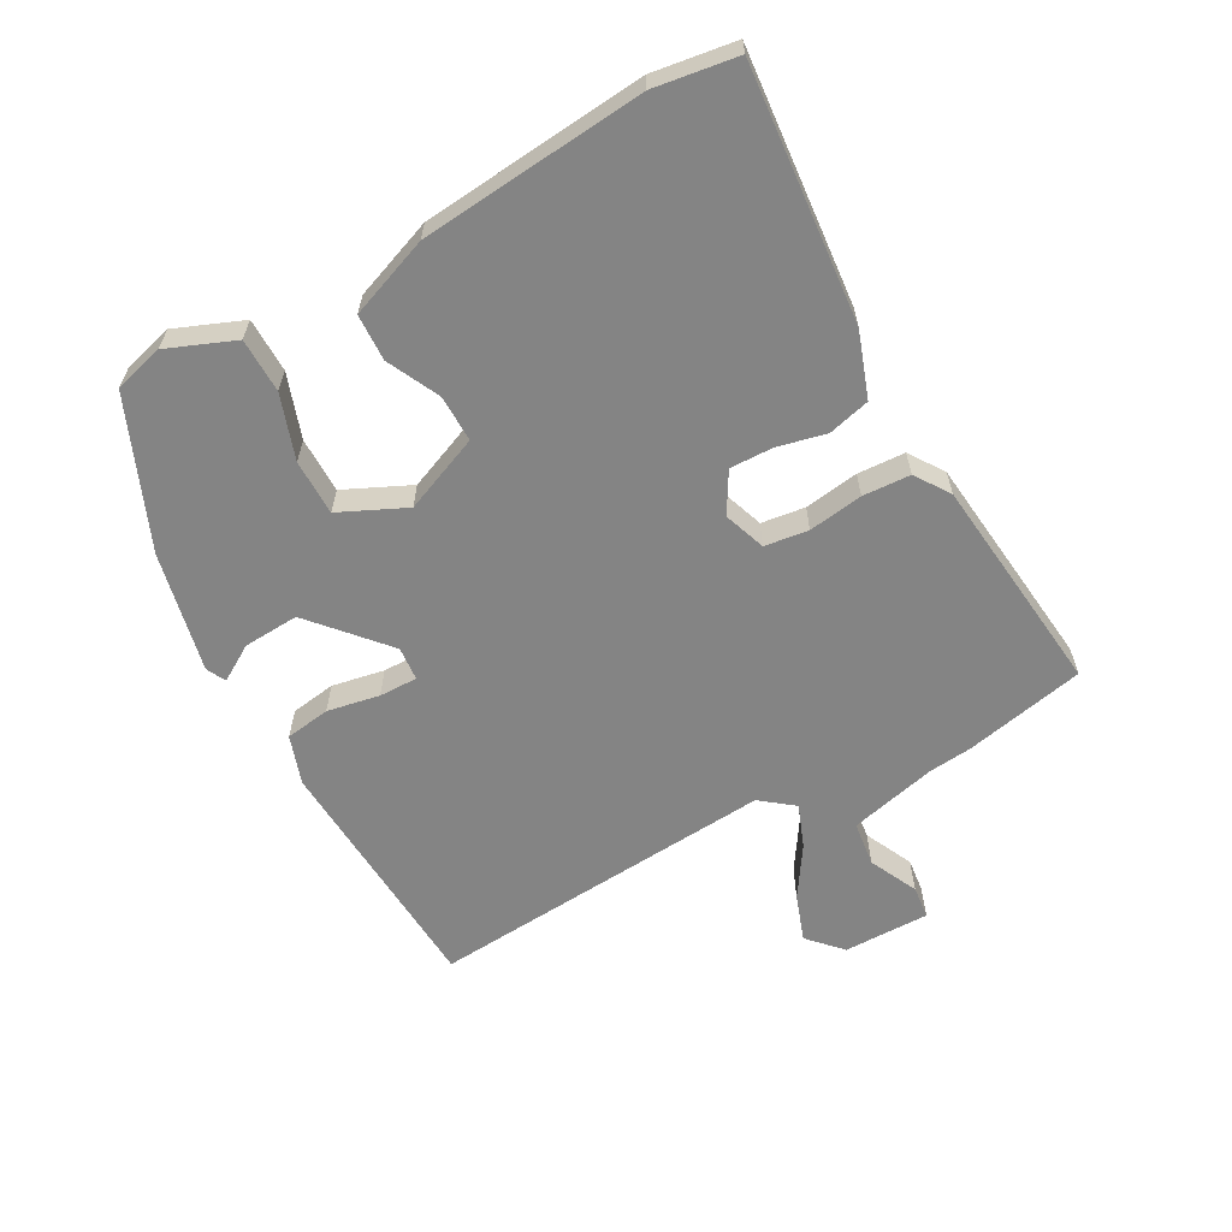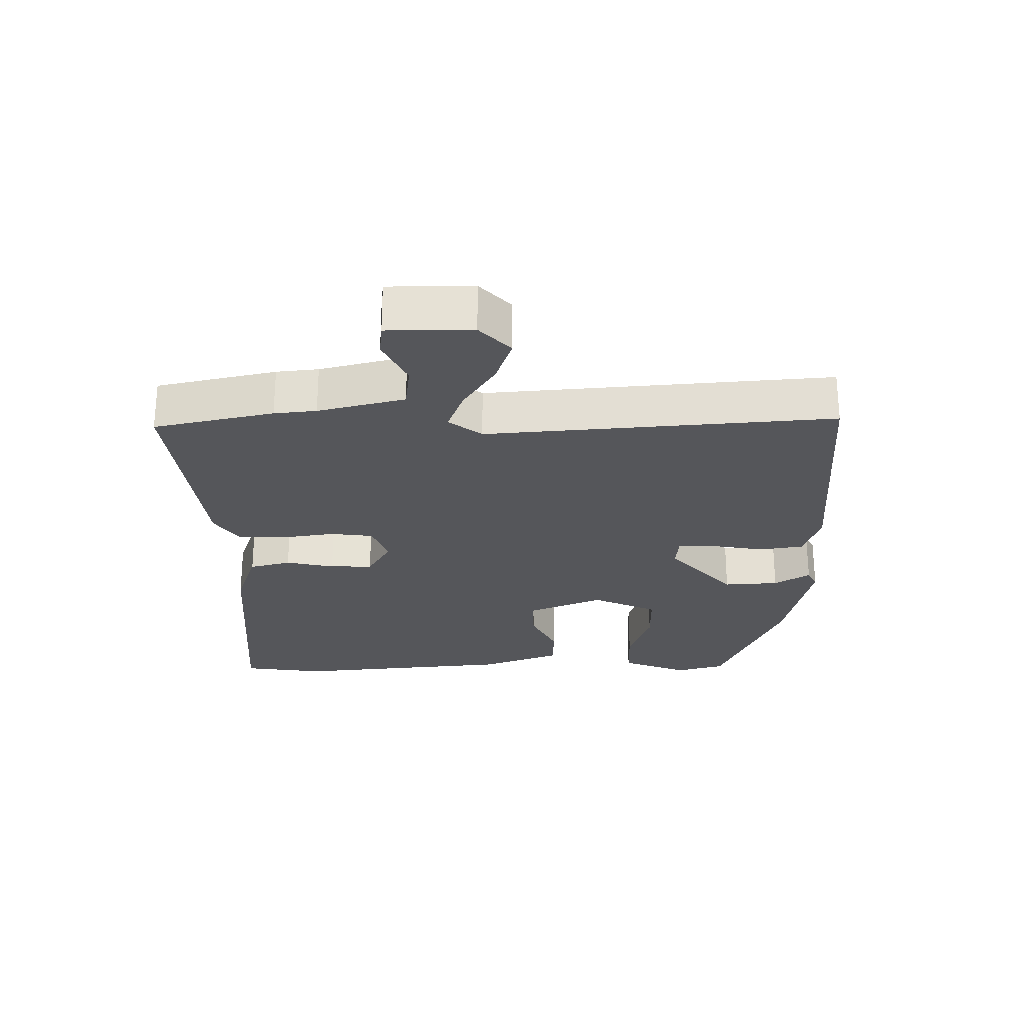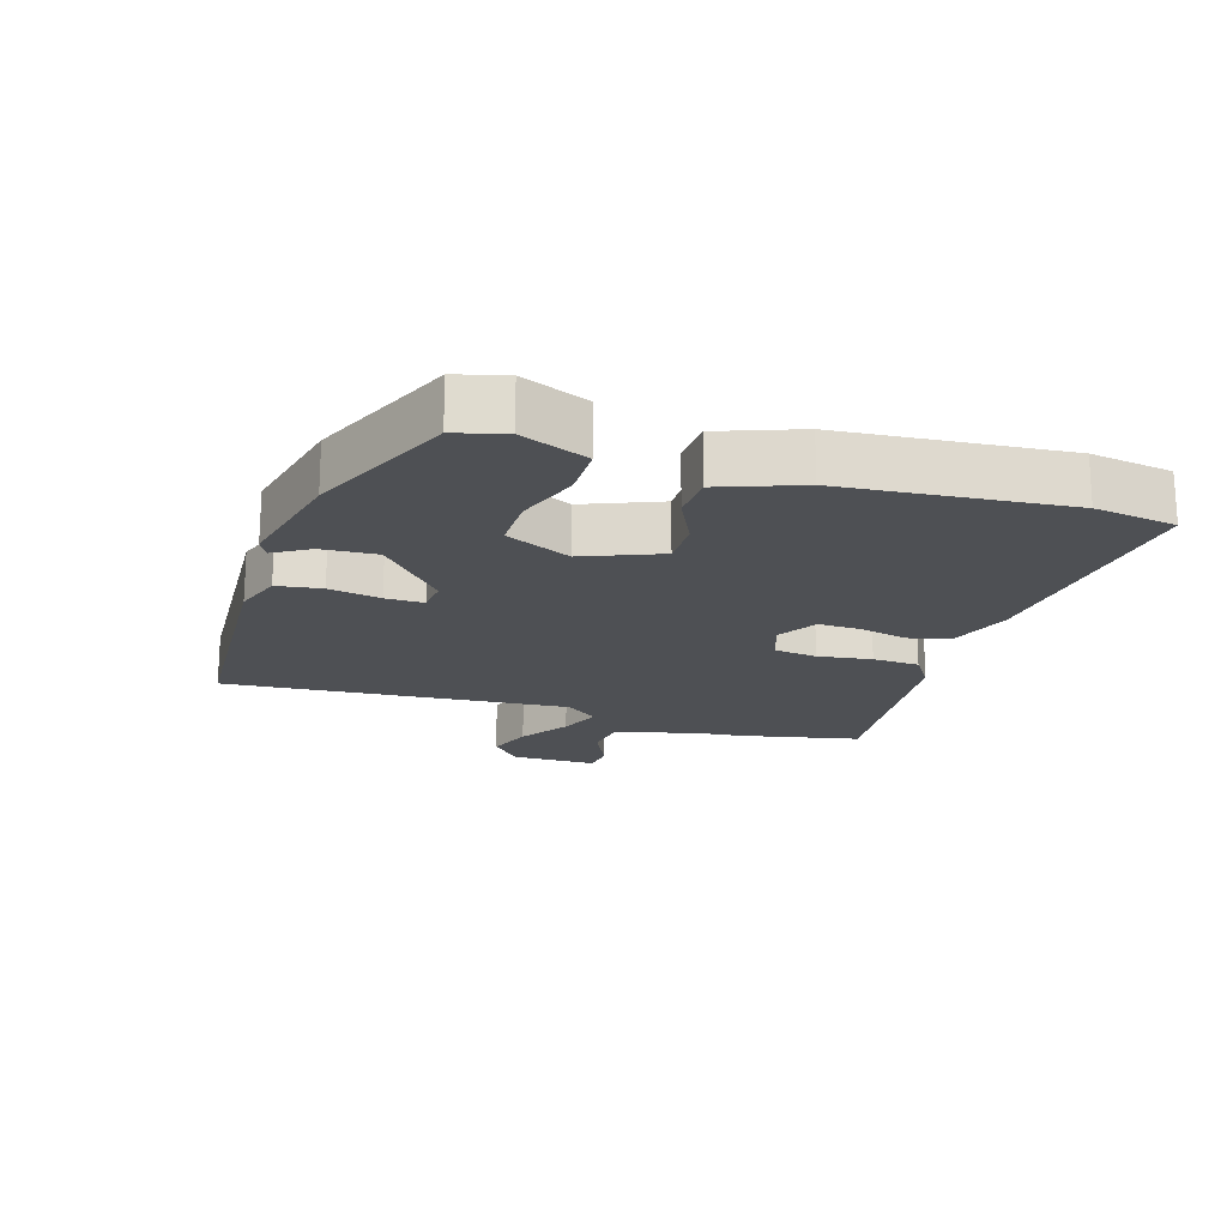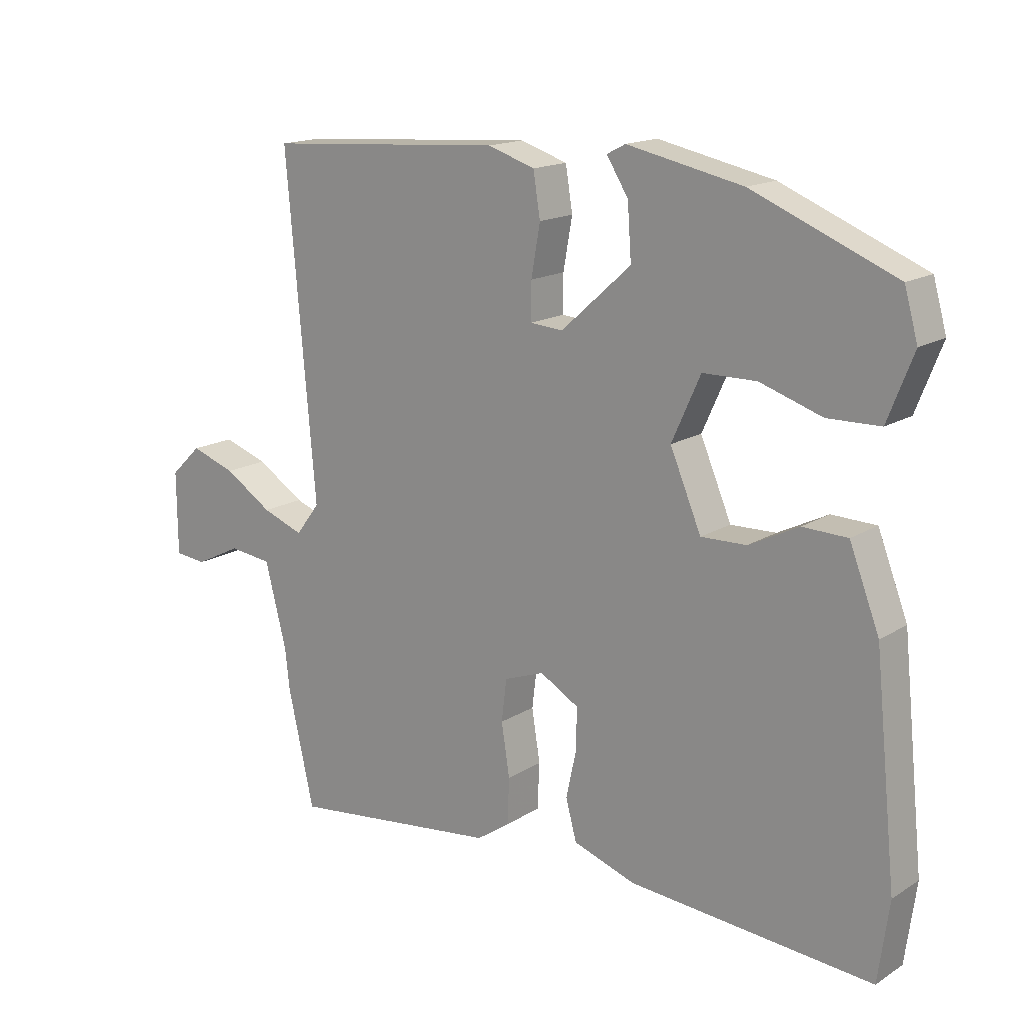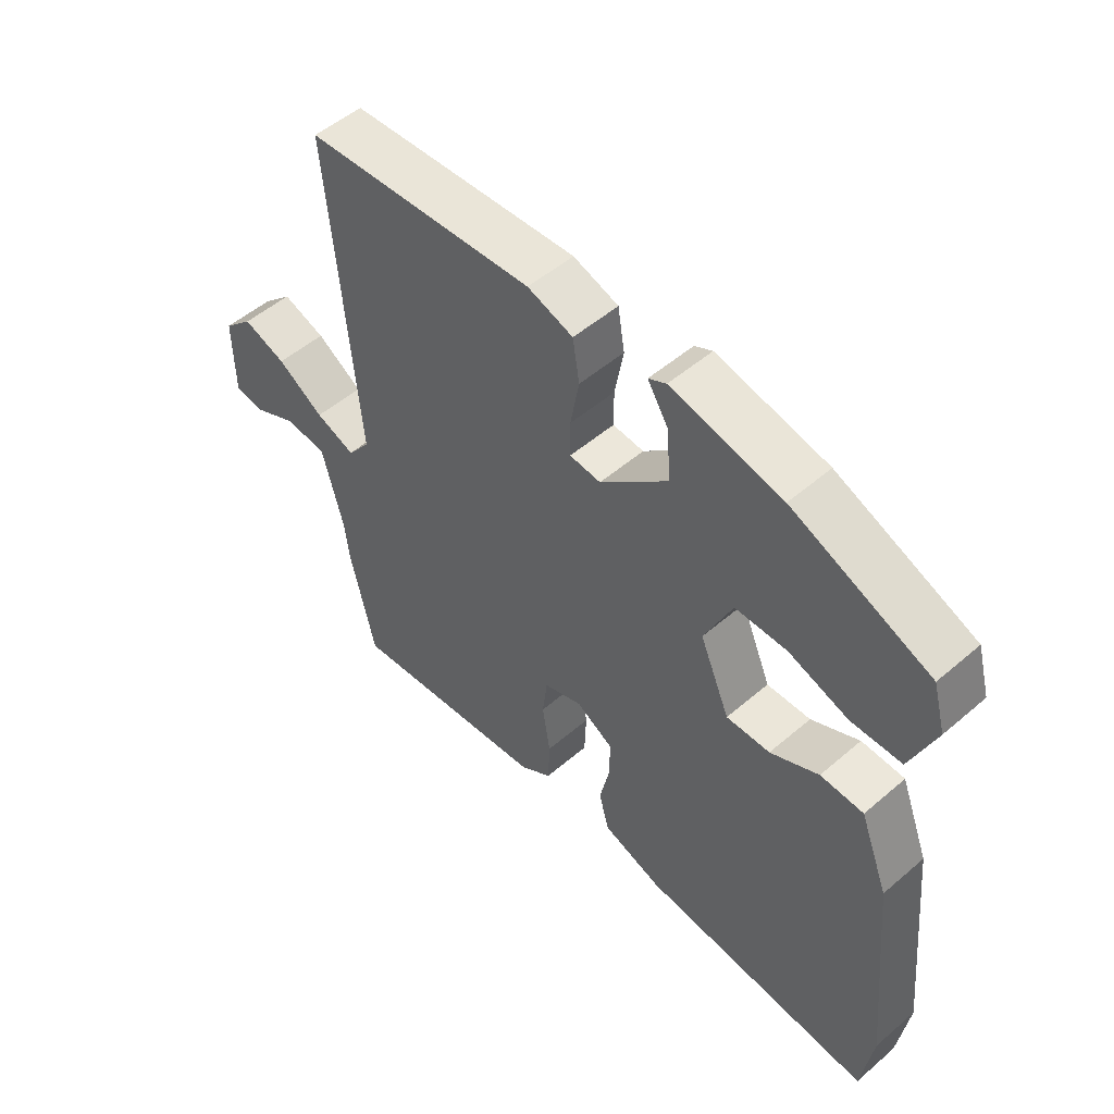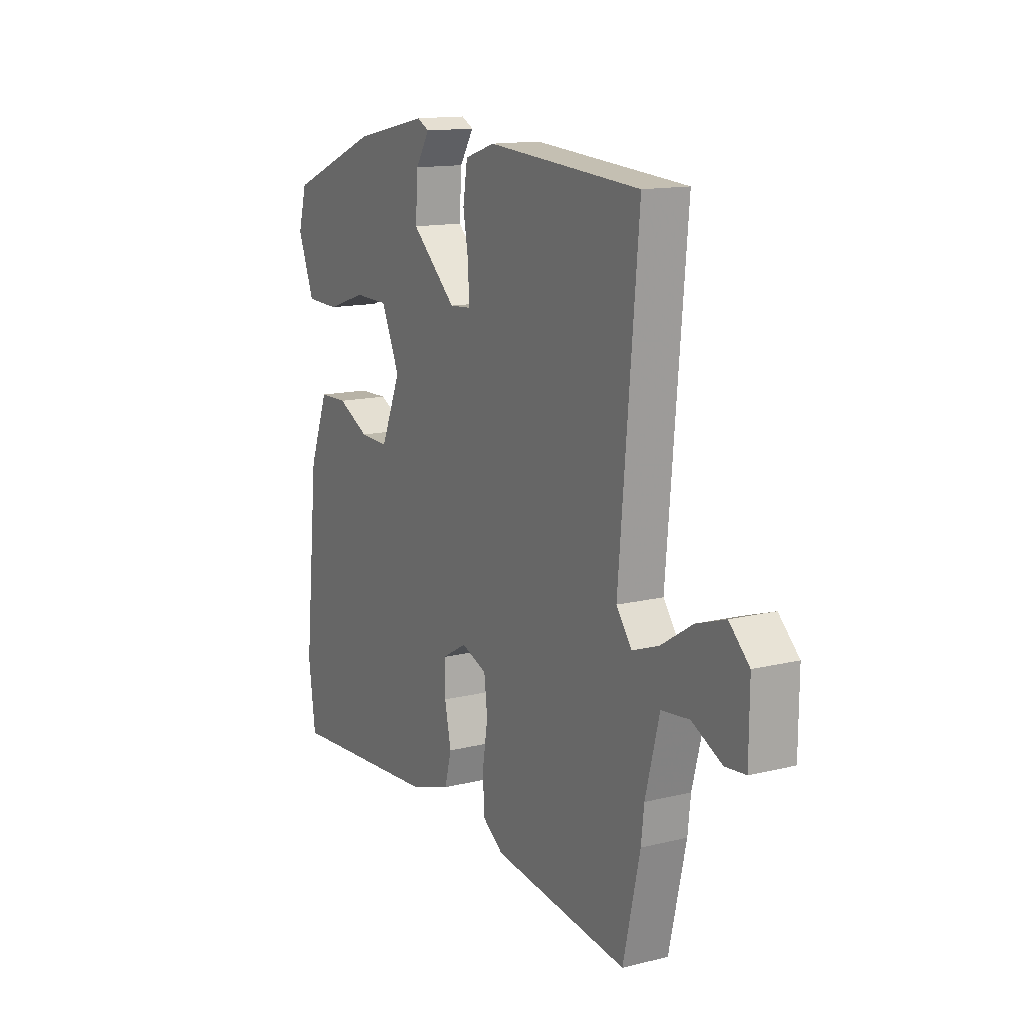
<metadata>
{"format":"obj","ext":"obj","renderer":"f3d","projection":"perspective","resolution":1024,"background":"white","views":[{"elev":-61.4,"azim":118.2,"up":"+Y"},{"elev":-25.8,"azim":-89.7,"up":"+Y"},{"elev":-18.9,"azim":71.7,"up":"+Y"},{"elev":16.1,"azim":38.5,"up":"+Z"},{"elev":52.0,"azim":47.2,"up":"+Z"},{"elev":13.9,"azim":-118.6,"up":"+Z"}]}
</metadata>
<code>
v 0.513 0.07 -0.402
v 0.496 0.07 -0.527
v 0.114 0.07 -0.497
v 0.016 0.07 -0.464
v -0.001 0.07 -0.401
v 0.015 0.07 -0.327
v 0.016 0.07 -0.262
v -0.045 0.07 -0.227
v -0.108 0.07 -0.25
v -0.116 0.07 -0.316
v -0.103 0.07 -0.398
v -0.106 0.07 -0.47
v -0.158 0.07 -0.506
v -0.49 0.07 -0.546
v -0.531 0.07 -0.364
v -0.538 0.07 -0.3
v -0.572 0.07 -0.168
v -0.64 0.07 -0.16
v -0.713 0.07 -0.196
v -0.763 0.07 -0.191
v -0.764 0.07 -0.061
v -0.715 0.07 -0.014
v -0.644 0.07 -0.038
v -0.568 0.07 -0.086
v -0.503 0.07 -0.11
v -0.465 0.07 -0.06
v -0.511 0.07 0.466
v -0.136 0.07 0.492
v -0.062 0.07 0.468
v -0.051 0.07 0.4
v -0.065 0.07 0.321
v -0.065 0.07 0.263
v -0.014 0.07 0.259
v 0.096 0.07 0.358
v 0.09 0.07 0.442
v 0.056 0.07 0.496
v 0.085 0.07 0.511
v 0.266 0.07 0.473
v 0.49 0.07 0.381
v 0.511 0.07 0.306
v 0.471 0.07 0.204
v 0.389 0.07 0.202
v 0.292 0.07 0.234
v 0.208 0.07 0.233
v 0.163 0.07 0.133
v 0.212 0.07 0.018
v 0.283 0.07 0.02
v 0.361 0.07 0.059
v 0.431 0.07 0.057
v 0.478 0.07 -0.064
v 0.513 0 -0.402
v 0.496 0 -0.527
v 0.114 0 -0.497
v 0.016 0 -0.464
v -0.001 0 -0.401
v 0.015 0 -0.327
v 0.016 0 -0.262
v -0.045 0 -0.227
v -0.108 0 -0.25
v -0.116 0 -0.316
v -0.103 0 -0.398
v -0.106 0 -0.47
v -0.158 0 -0.506
v -0.49 0 -0.546
v -0.531 0 -0.364
v -0.538 0 -0.3
v -0.572 0 -0.168
v -0.64 0 -0.16
v -0.713 0 -0.196
v -0.763 0 -0.191
v -0.764 0 -0.061
v -0.715 0 -0.014
v -0.644 0 -0.038
v -0.568 0 -0.086
v -0.503 0 -0.11
v -0.465 0 -0.06
v -0.511 0 0.466
v -0.136 0 0.492
v -0.062 0 0.468
v -0.051 0 0.4
v -0.065 0 0.321
v -0.065 0 0.263
v -0.014 0 0.259
v 0.096 0 0.358
v 0.09 0 0.442
v 0.056 0 0.496
v 0.085 0 0.511
v 0.266 0 0.473
v 0.49 0 0.381
v 0.511 0 0.306
v 0.471 0 0.204
v 0.389 0 0.202
v 0.292 0 0.234
v 0.208 0 0.233
v 0.163 0 0.133
v 0.212 0 0.018
v 0.283 0 0.02
v 0.361 0 0.059
v 0.431 0 0.057
v 0.478 0 -0.064
f 47 48 49 50
f 46 47 50 1
f 40 41 42 43
f 40 43 44
f 39 40 44
f 38 39 44
f 35 36 37 38
f 34 35 38 44
f 33 34 44 45
f 28 29 30 31
f 26 27 28 31
f 25 26 31 32
f 21 22 23 24
f 21 24 25
f 18 19 20 21
f 17 18 21 25
f 16 17 25
f 10 11 12 13
f 9 10 13 14
f 3 4 5 6
f 3 6 7
f 46 1 2 3
f 46 3 7
f 45 46 7 8
f 33 45 8 9
f 16 25 32 33
f 15 16 33
f 9 14 15 33
f 100 99 98 97
f 51 100 97 96
f 93 92 91 90
f 94 93 90
f 94 90 89
f 94 89 88
f 88 87 86 85
f 94 88 85 84
f 95 94 84 83
f 81 80 79 78
f 81 78 77 76
f 82 81 76 75
f 74 73 72 71
f 75 74 71
f 71 70 69 68
f 75 71 68 67
f 75 67 66
f 63 62 61 60
f 64 63 60 59
f 56 55 54 53
f 57 56 53
f 53 52 51 96
f 57 53 96
f 58 57 96 95
f 59 58 95 83
f 83 82 75 66
f 83 66 65
f 83 65 64 59
f 1 51 52 2
f 2 52 53 3
f 3 53 54 4
f 4 54 55 5
f 5 55 56 6
f 6 56 57 7
f 7 57 58 8
f 8 58 59 9
f 9 59 60 10
f 10 60 61 11
f 11 61 62 12
f 12 62 63 13
f 13 63 64 14
f 14 64 65 15
f 15 65 66 16
f 16 66 67 17
f 17 67 68 18
f 18 68 69 19
f 19 69 70 20
f 20 70 71 21
f 21 71 72 22
f 22 72 73 23
f 23 73 74 24
f 24 74 75 25
f 25 75 76 26
f 26 76 77 27
f 27 77 78 28
f 28 78 79 29
f 29 79 80 30
f 30 80 81 31
f 31 81 82 32
f 32 82 83 33
f 33 83 84 34
f 34 84 85 35
f 35 85 86 36
f 36 86 87 37
f 37 87 88 38
f 38 88 89 39
f 39 89 90 40
f 40 90 91 41
f 41 91 92 42
f 42 92 93 43
f 43 93 94 44
f 44 94 95 45
f 45 95 96 46
f 46 96 97 47
f 47 97 98 48
f 48 98 99 49
f 49 99 100 50
f 50 100 51 1

</code>
